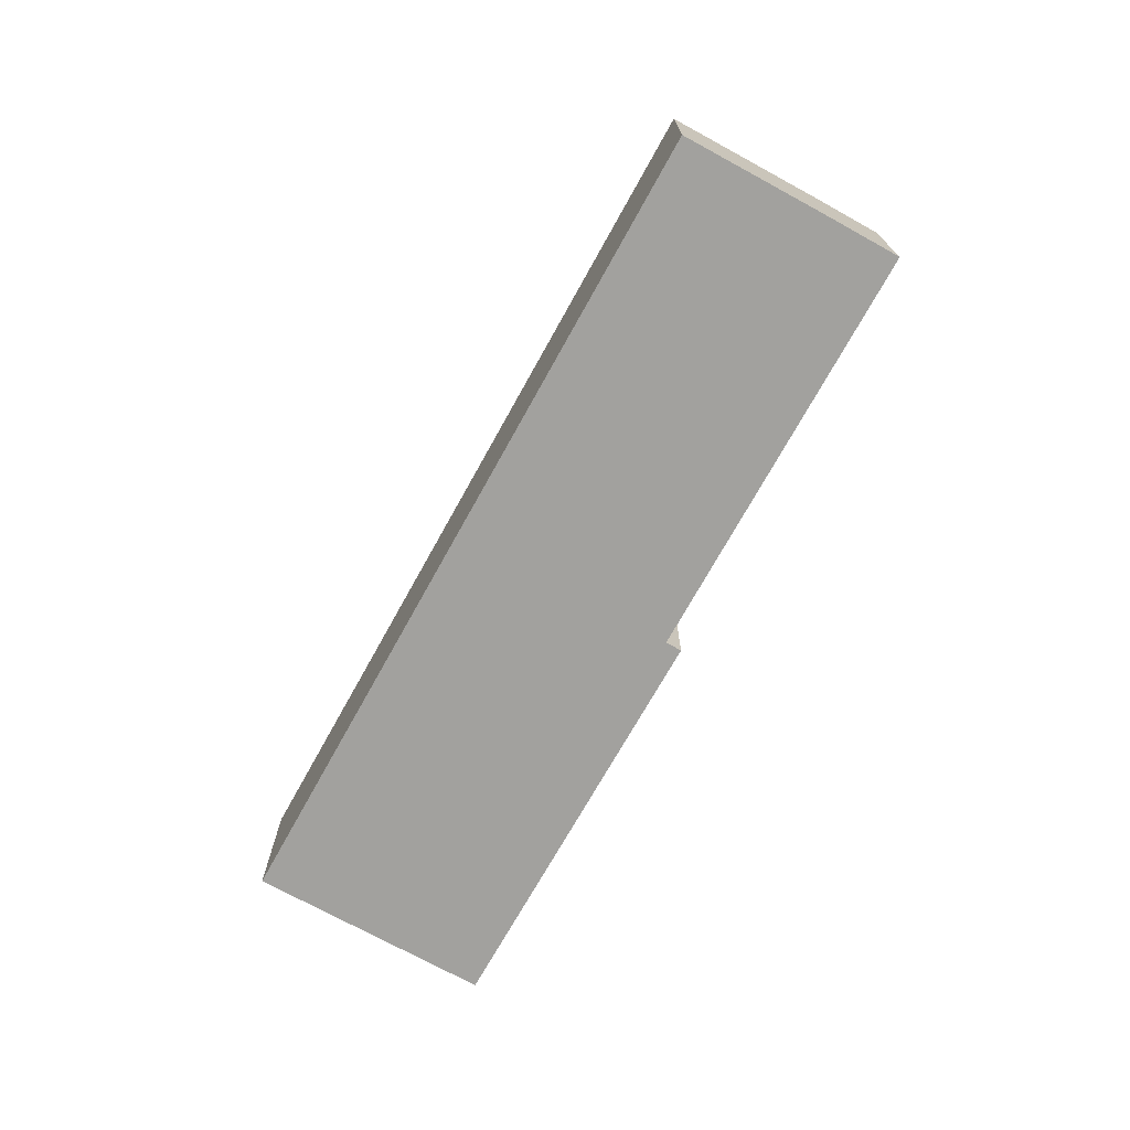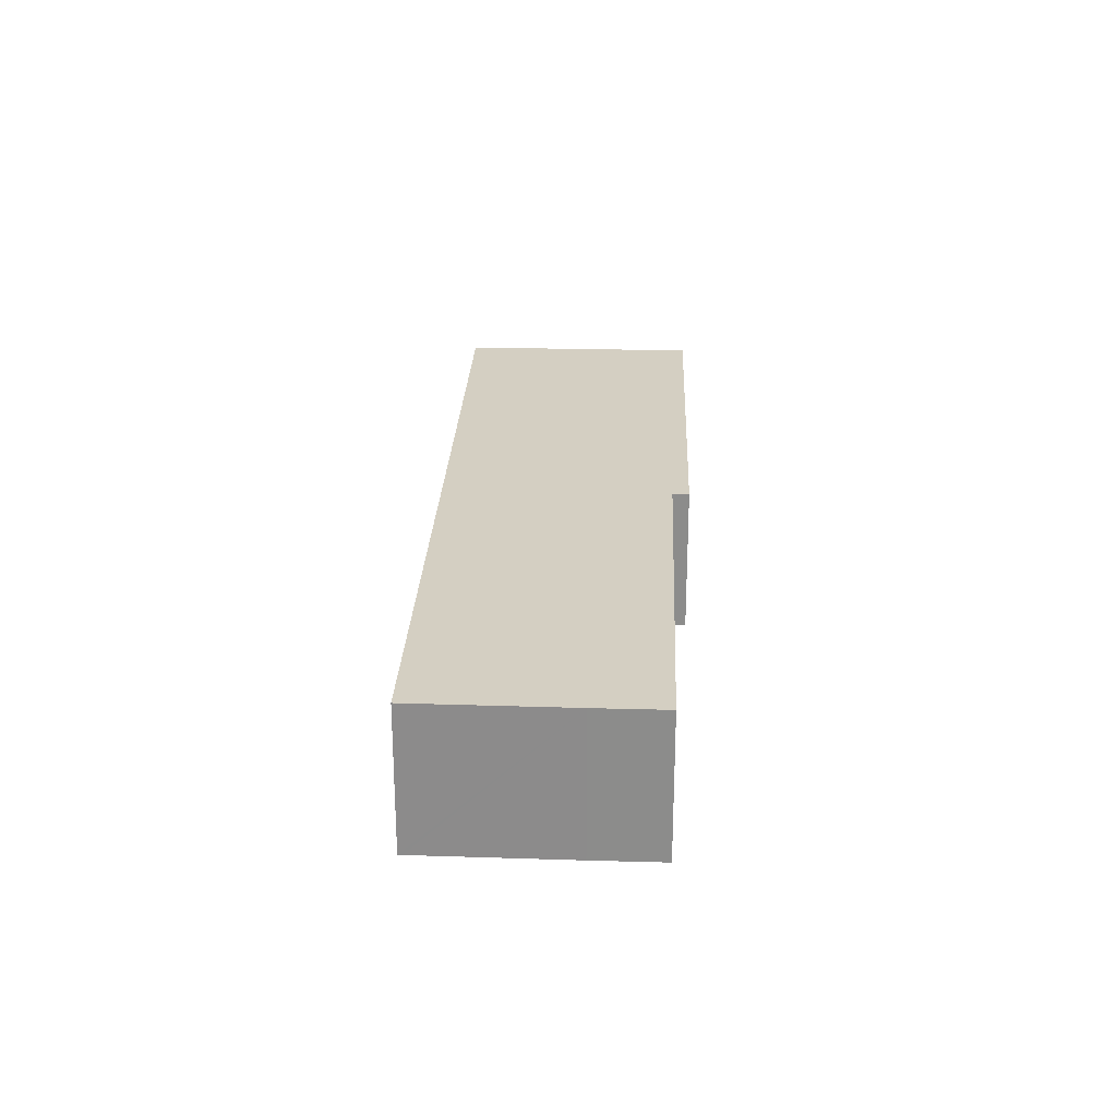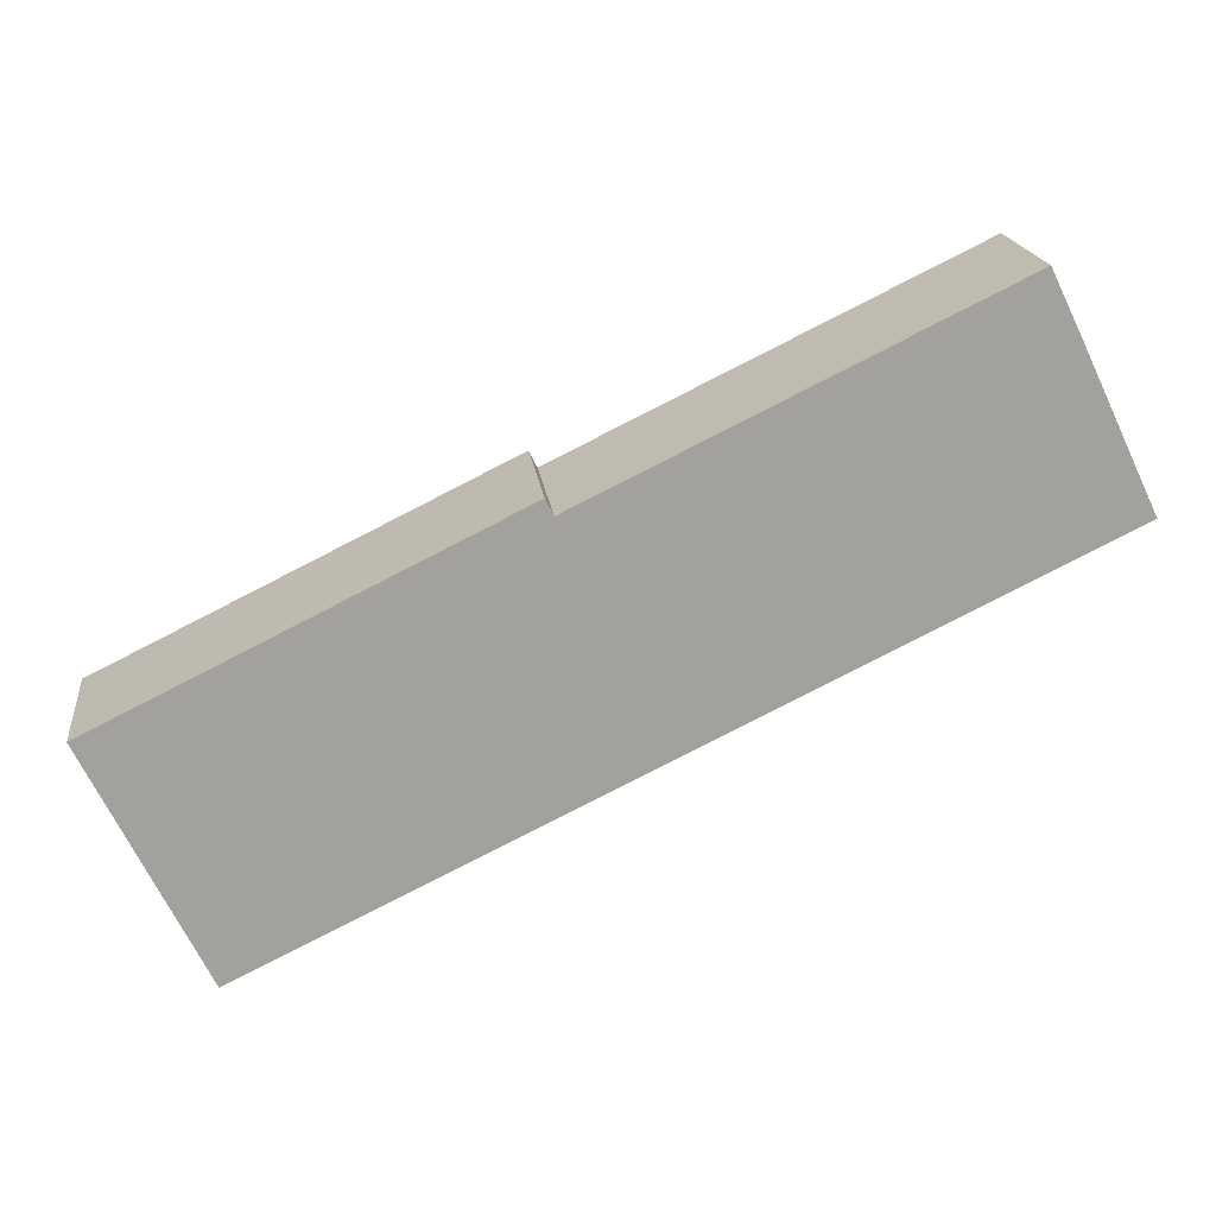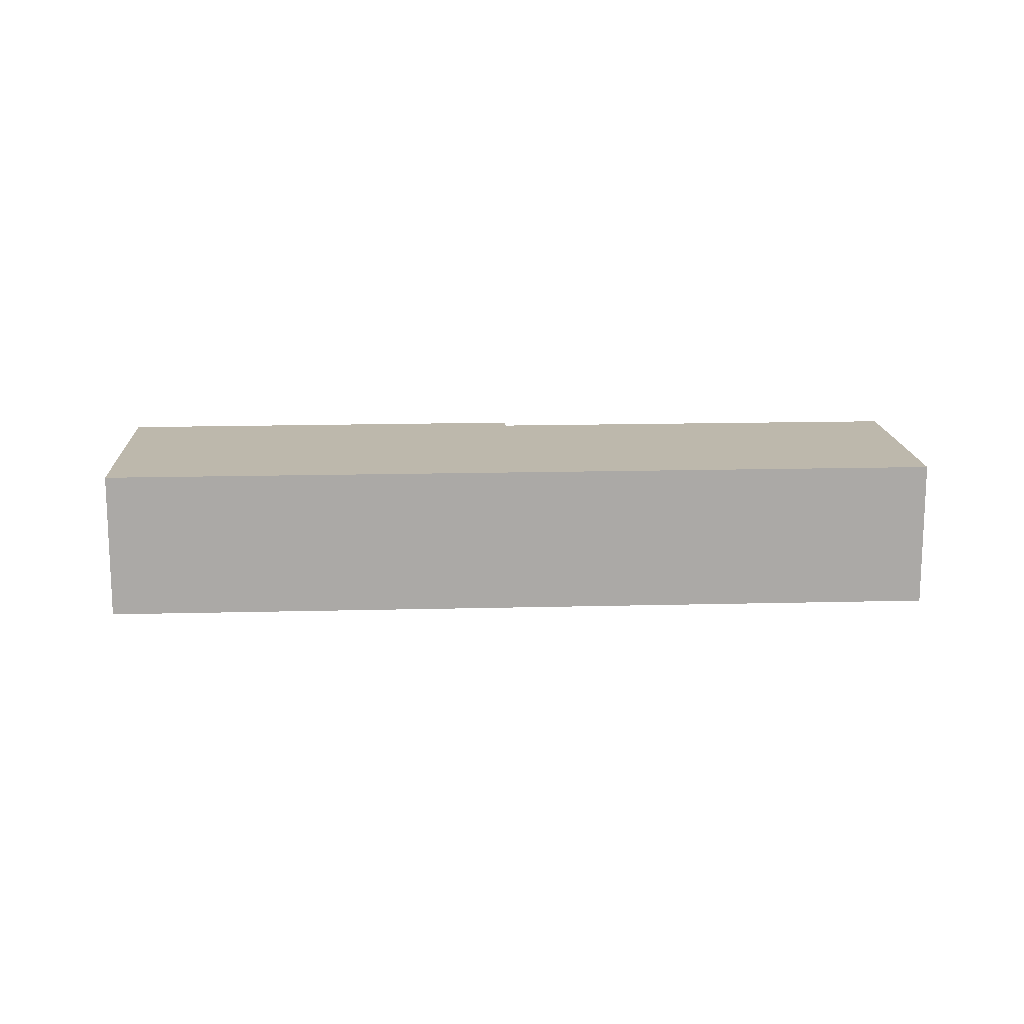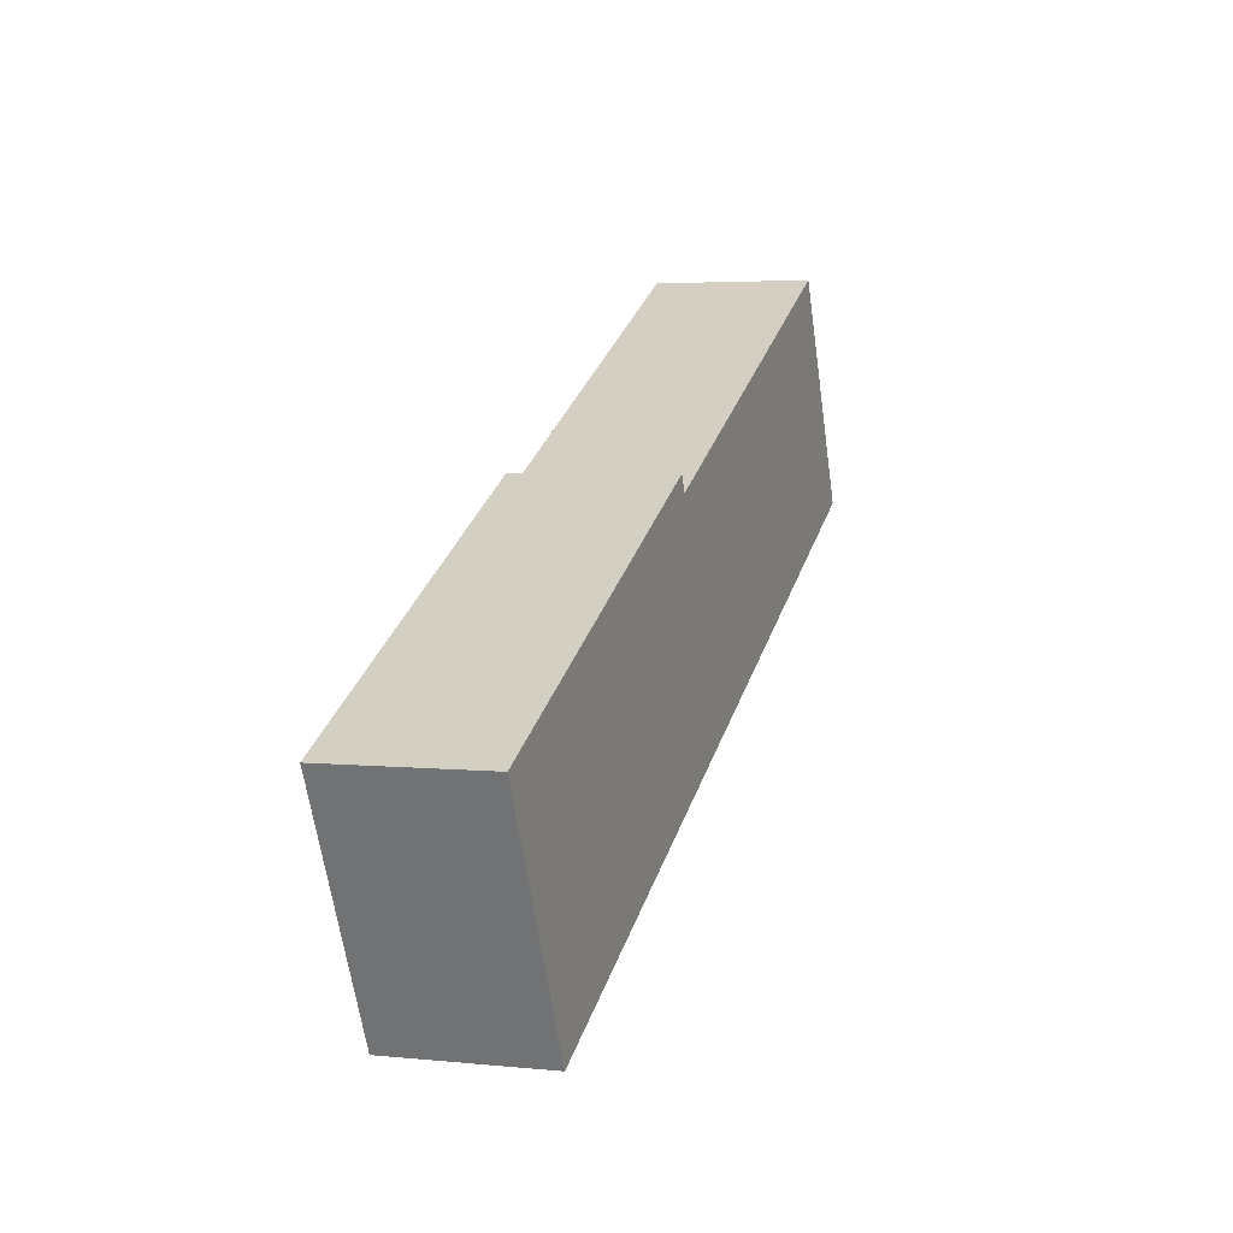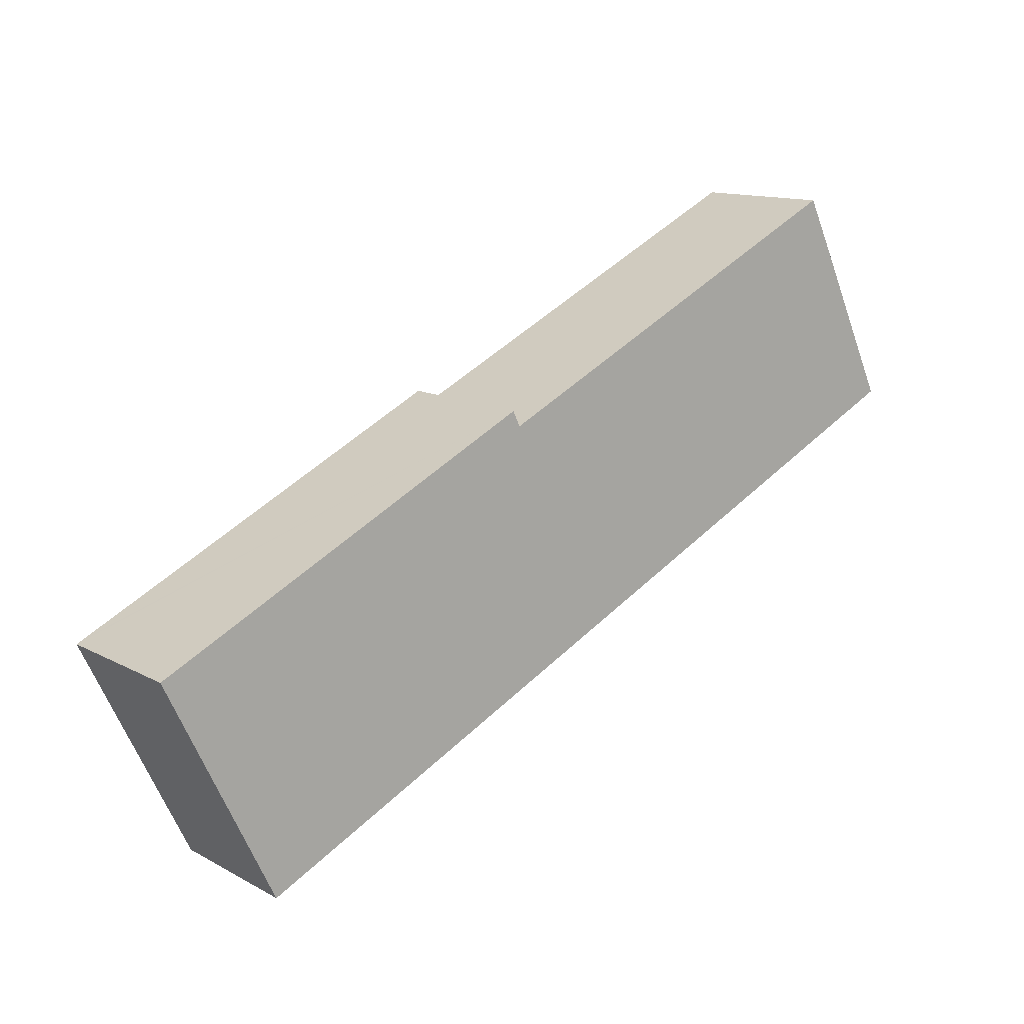
<metadata>
{"format":"obj","ext":"obj","renderer":"f3d","projection":"perspective","resolution":1024,"background":"white","views":[{"elev":-72.1,"azim":-93.0,"up":"+Y"},{"elev":25.6,"azim":-61.5,"up":"+Y"},{"elev":18.4,"azim":173.3,"up":"+Z"},{"elev":14.8,"azim":-157.2,"up":"+Y"},{"elev":3.9,"azim":108.6,"up":"+Z"},{"elev":12.8,"azim":140.8,"up":"+Z"}]}
</metadata>
<code>
v  0.058 4.903 0.121
v  4.719 4.903 -2.302
v  0 4.903 3.002e-16
v  2.293 4.903 4.799
v  3.342 4.903 6.949
v  16.31 4.903 0.622
v  25.21 4.903 -12.3
v  16.56 4.903 1.127
v  29.03 4.903 -5.019
v  25.29 4.903 -12.34
v  25.63 4.903 -12.5
v  29.23 4.903 -5.119
v  29.23 3.134e-16 -5.119
v  25.63 7.655e-16 -12.5
v  0 0 0
v  25.21 7.531e-16 -12.3
v  25.29 7.555e-16 -12.34
v  4.719 1.41e-16 -2.302
v  0.058 -7.409e-18 0.121
v  2.293 -2.939e-16 4.799
v  3.342 -4.255e-16 6.949
v  16.31 -3.809e-17 0.622
v  16.56 -6.901e-17 1.127
v  29.03 3.073e-16 -5.019
g defaultobject
f 1 2 3
f 2 1 4
f 2 4 5
f 2 5 6
f 2 6 7
f 7 6 8
f 7 8 9
f 7 9 10
f 10 9 11
f 11 9 12
f 13 11 12
f 11 13 14
f 14 10 11
f 10 14 7
f 7 14 2
f 2 14 3
f 3 14 15
f 15 14 16
f 16 14 17
f 15 16 18
f 15 1 3
f 1 15 4
f 4 15 19
f 4 19 20
f 4 20 5
f 5 20 21
f 22 8 6
f 8 22 23
f 21 6 5
f 6 21 22
f 9 13 12
f 13 9 8
f 13 8 24
f 24 8 23
f 18 19 15
f 19 18 20
f 20 18 21
f 21 18 22
f 22 18 16
f 22 16 23
f 23 16 24
f 24 16 17
f 24 17 14
f 24 14 13

</code>
